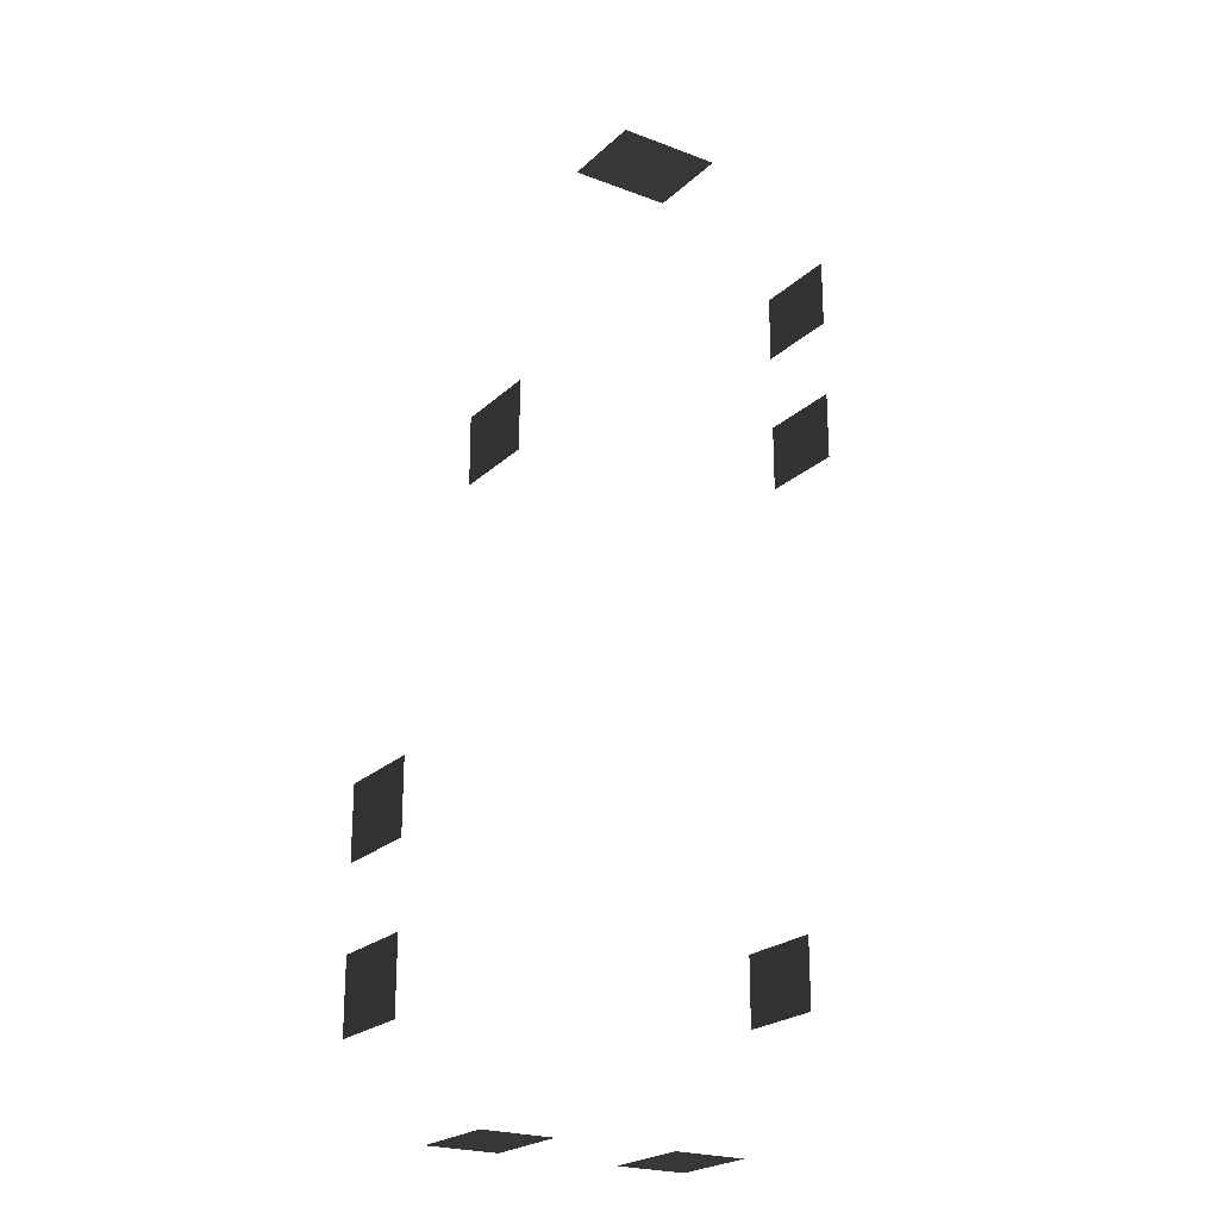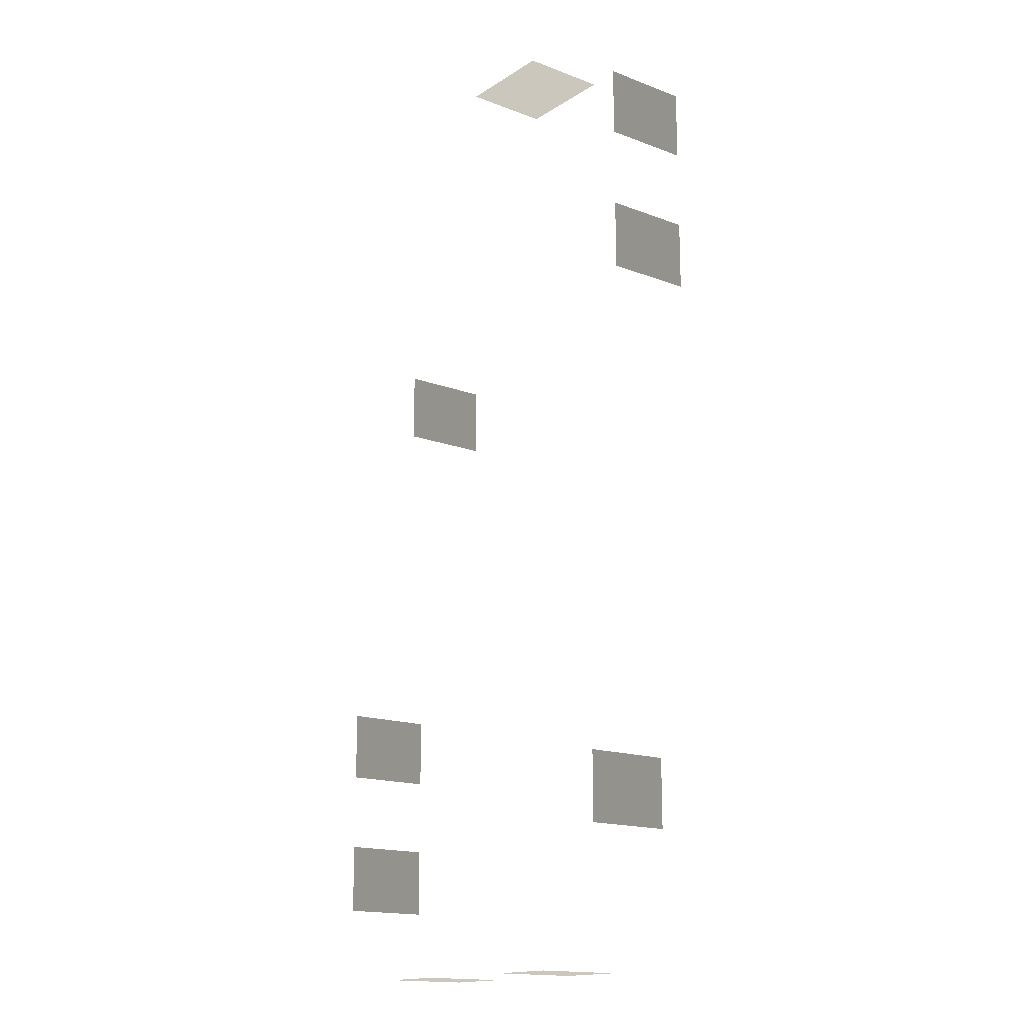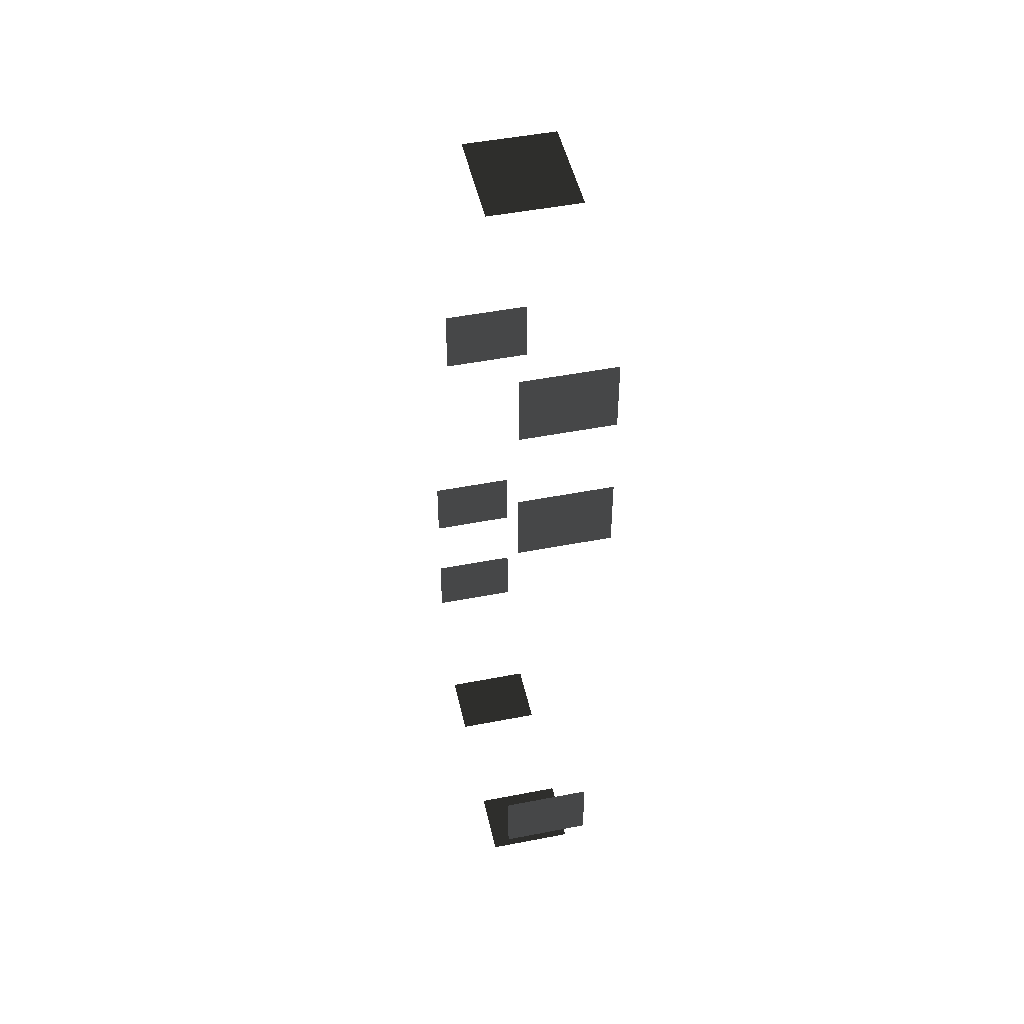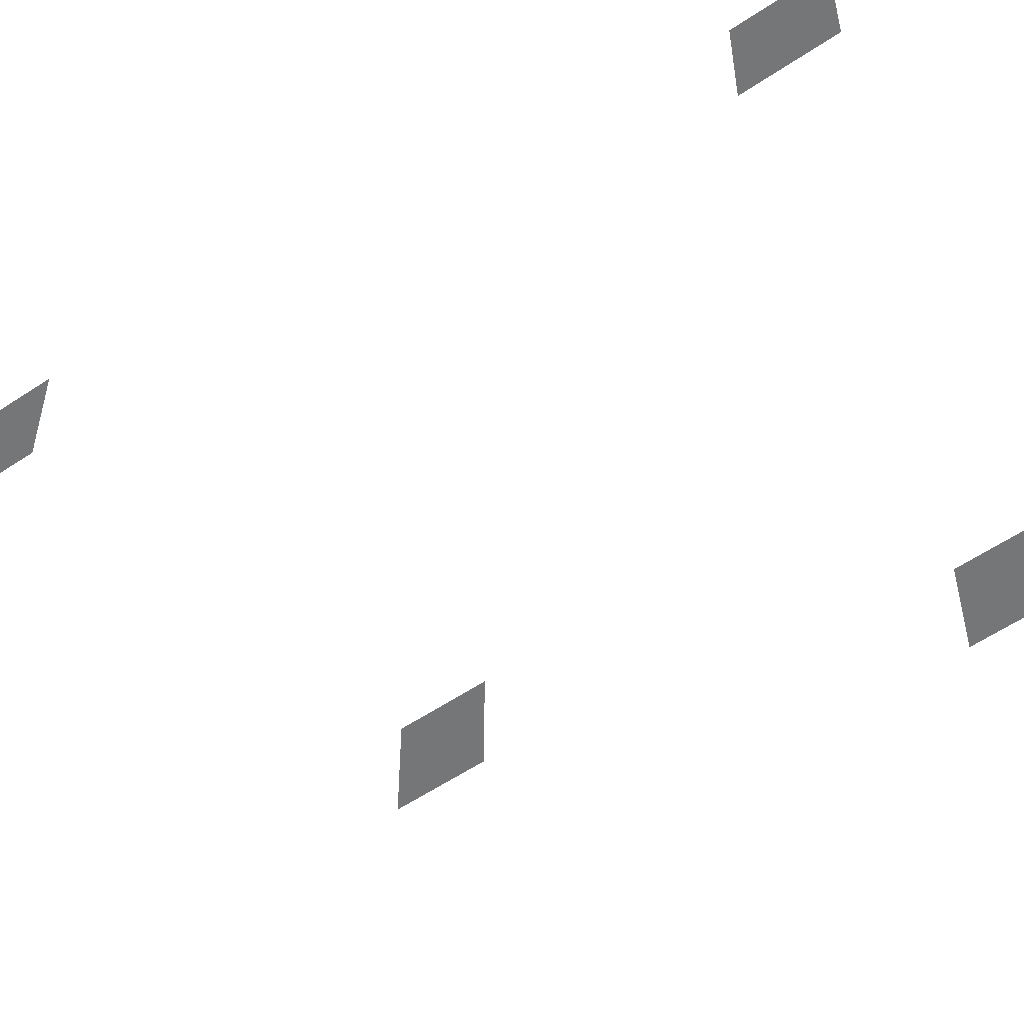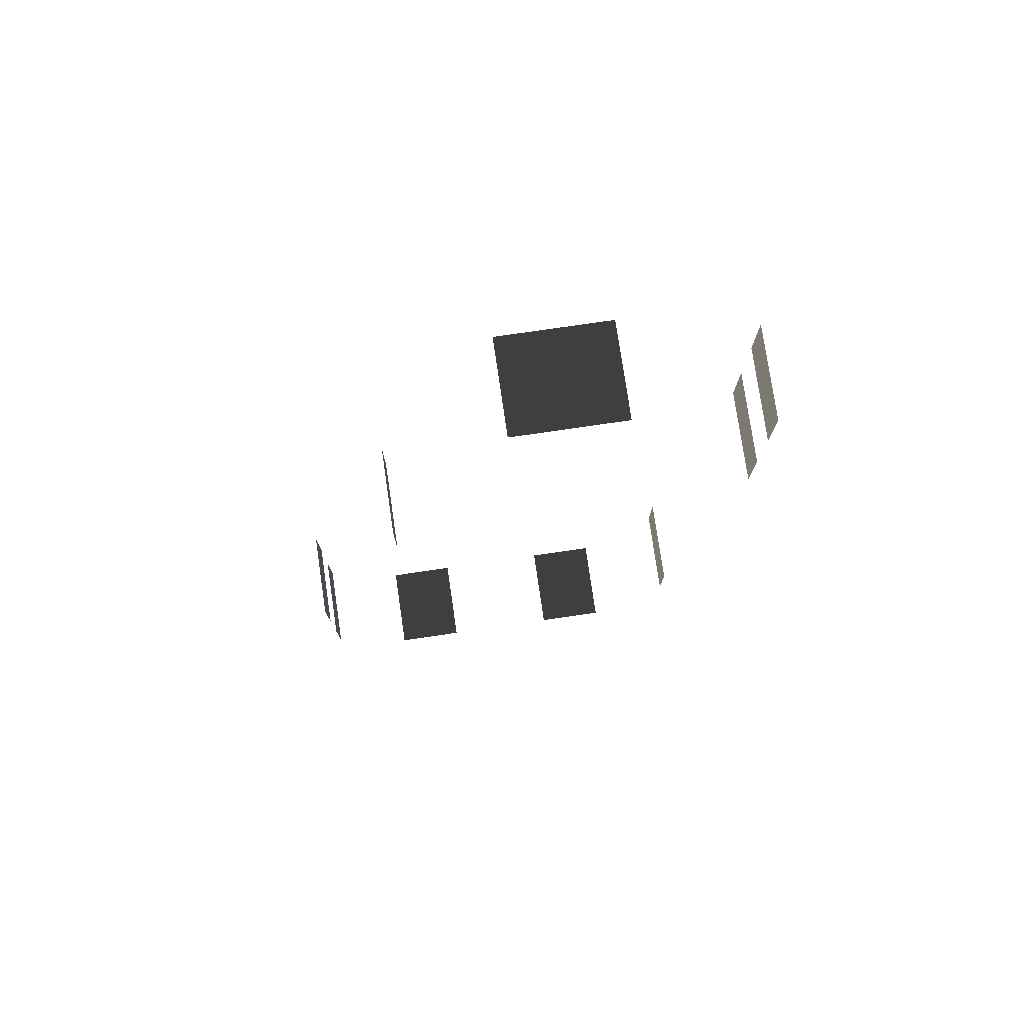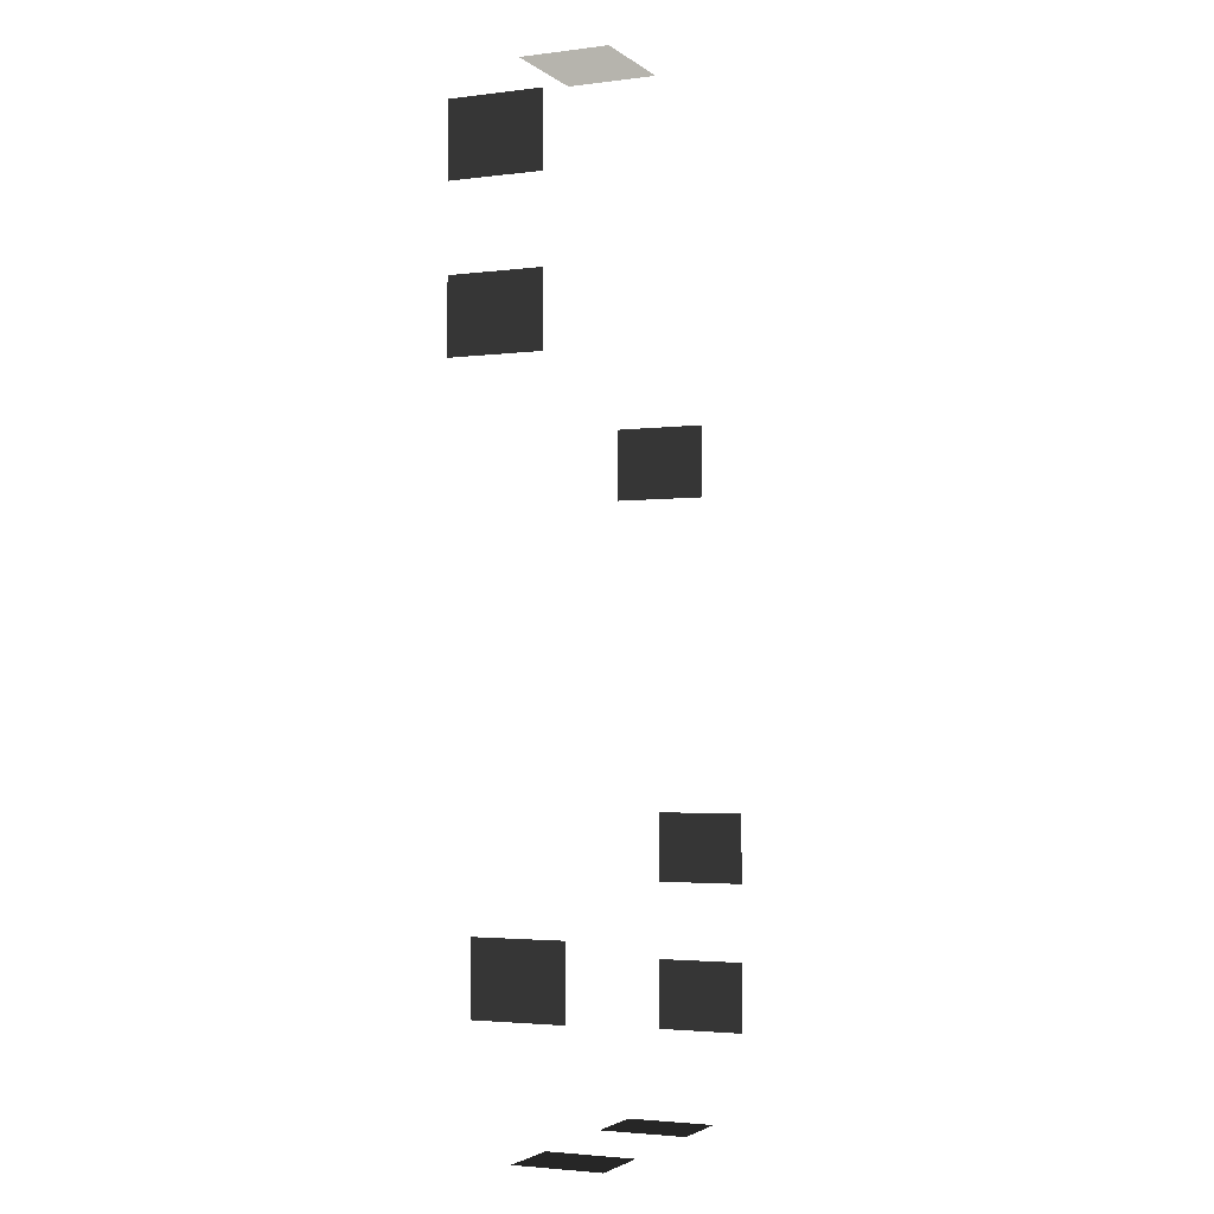
<metadata>
{"format":"obj","ext":"obj","renderer":"f3d","projection":"perspective","resolution":1024,"background":"white","views":[{"elev":-22.7,"azim":146.8,"up":"+Y"},{"elev":-16.2,"azim":-127.9,"up":"+Y"},{"elev":47.7,"azim":-102.4,"up":"+Y"},{"elev":-56.8,"azim":-54.9,"up":"+Z"},{"elev":77.5,"azim":171.7,"up":"+Y"},{"elev":-2.9,"azim":-65.9,"up":"+Y"}]}
</metadata>
<code>
v -0.9569 2.254 -0.001043
v -0.9569 2.254 -1.482
v -0.9569 1.088 -1.482
v -0.9569 1.088 -0.001043
v -6.871 5.079 -0.001043
v -6.871 5.079 -1.482
v -6.871 6.246 -1.482
v -6.871 6.246 -0.001043
v -6.871 2.575 -0.001043
v -6.871 2.575 -1.482
v -6.871 3.741 -1.482
v -6.871 3.741 -0.001043
v -3.463 7.447 -0.001043
v -3.463 7.447 -1.482
v -2.88 7.447 -1.482
v -2.88 7.447 -0.001043
v -4.046 7.447 -0.001043
v -4.046 7.447 -1.482
v -4.629 7.447 -0.001043
v -4.629 7.447 -1.482
v -4.046 7.447 -1.482
v -4.046 7.447 -0.001043
v 0.7753 -4.041 -0.001043
v 0.7753 -4.041 -1.482
v 0.7753 -5.207 -1.482
v 0.7753 -5.207 -0.001043
v 0.7753 -6.505 -0.001043
v 0.7753 -6.505 -1.482
v 0.7753 -7.671 -1.482
v 0.7753 -7.671 -0.001043
v -0.5312 -8.963 -0.001043
v -0.5312 -8.963 -1.482
v -1.697 -8.963 -1.482
v -1.697 -8.963 -0.001043
v -3.656 -8.963 -0.001043
v -3.656 -8.963 -1.482
v -4.823 -8.963 -1.482
v -4.823 -8.963 -0.001043
v -6.101 -6.718 -0.001043
v -6.101 -6.718 -1.482
v -6.101 -5.552 -1.482
v -6.101 -5.552 -0.001043
g Building_small_t1.123_33904_477
f 1 3 2
f 1 4 3
f 5 7 6
f 5 8 7
f 9 11 10
f 9 12 11
f 13 15 14
f 13 16 15
f 17 13 14
f 17 14 18
f 19 21 20
f 19 22 21
f 23 25 24
f 23 26 25
f 27 29 28
f 27 30 29
f 31 33 32
f 31 34 33
f 35 37 36
f 35 38 37
f 39 41 40
f 39 42 41

</code>
